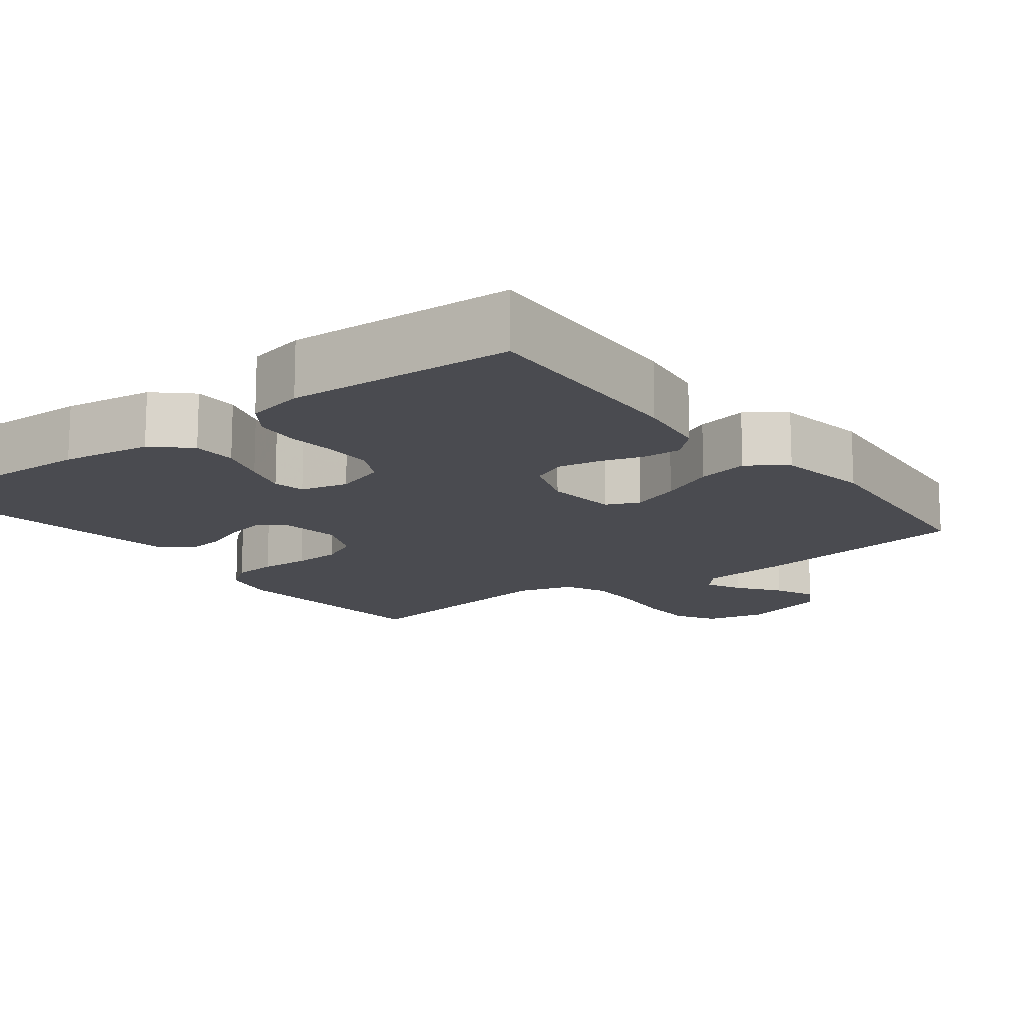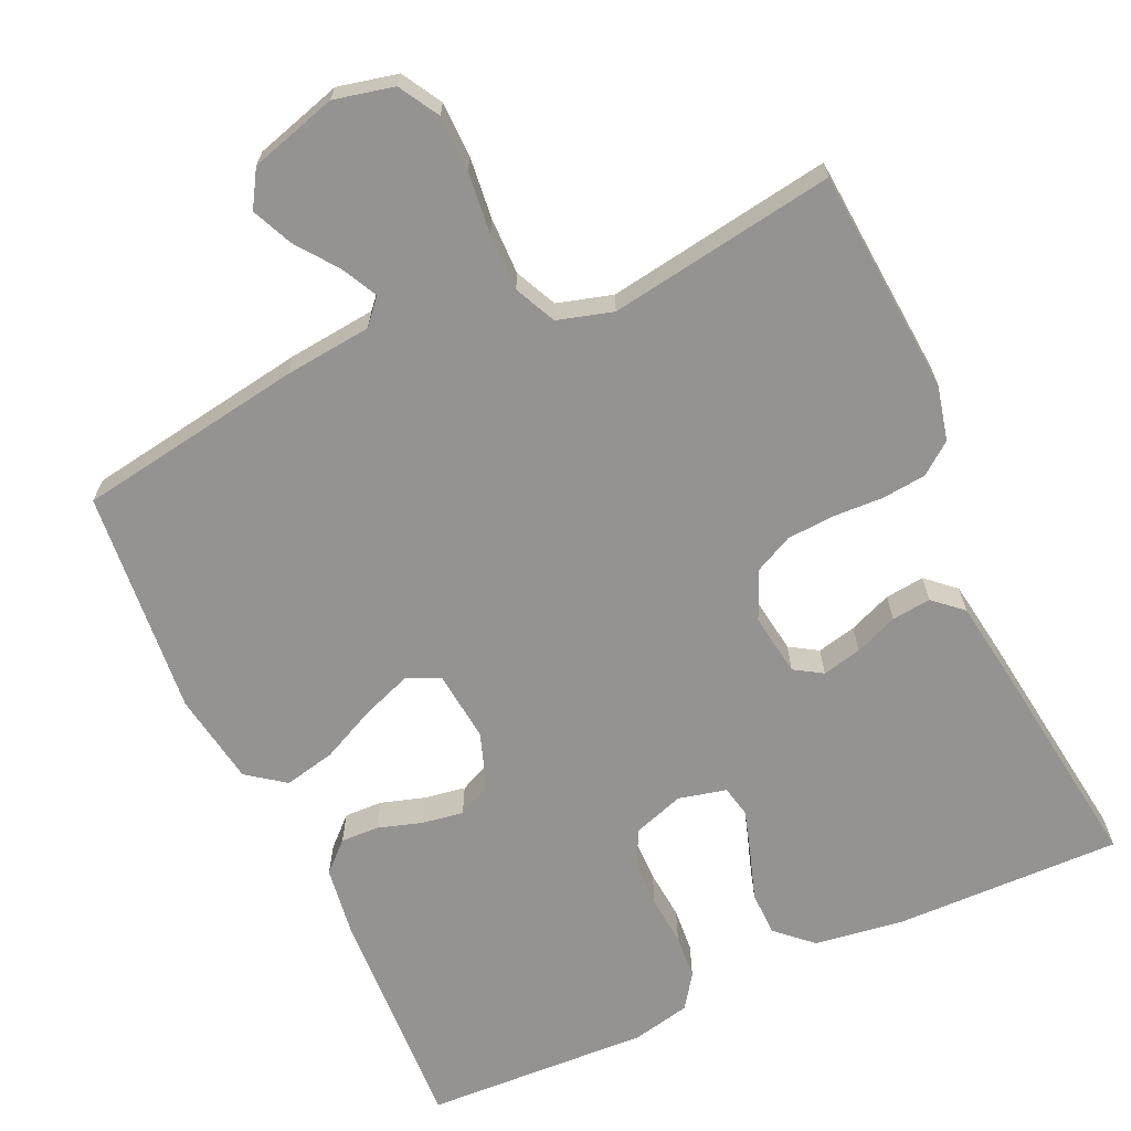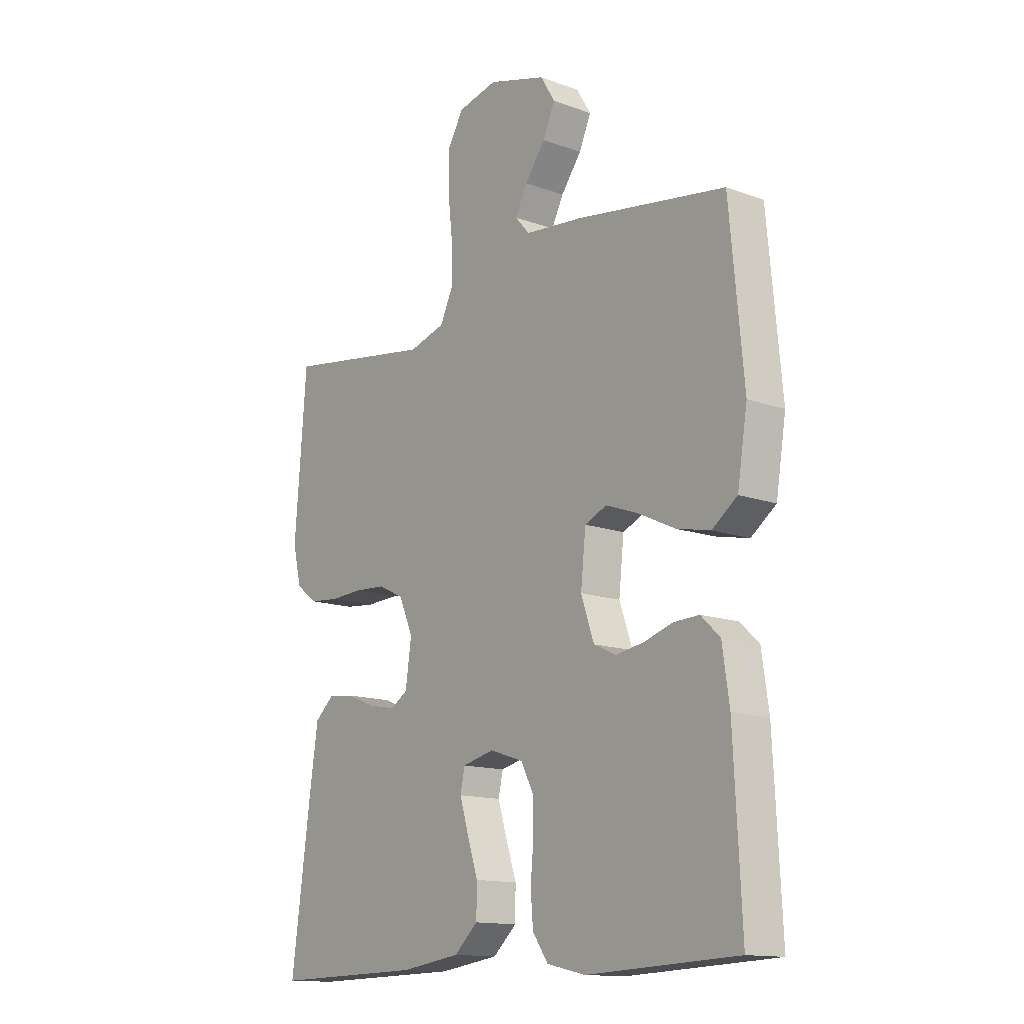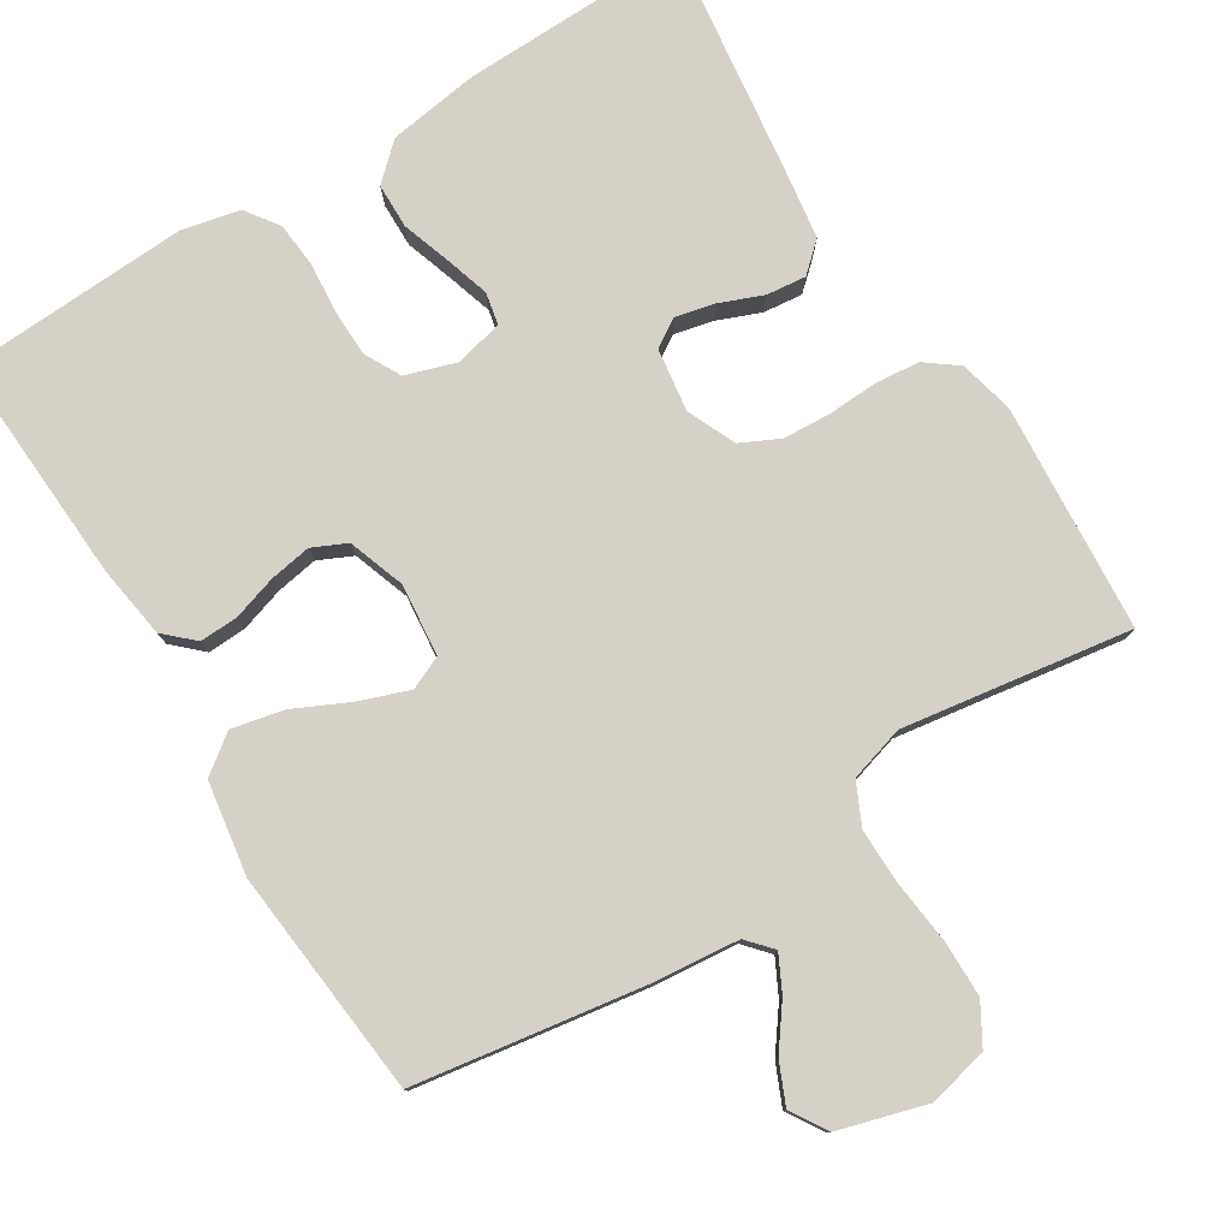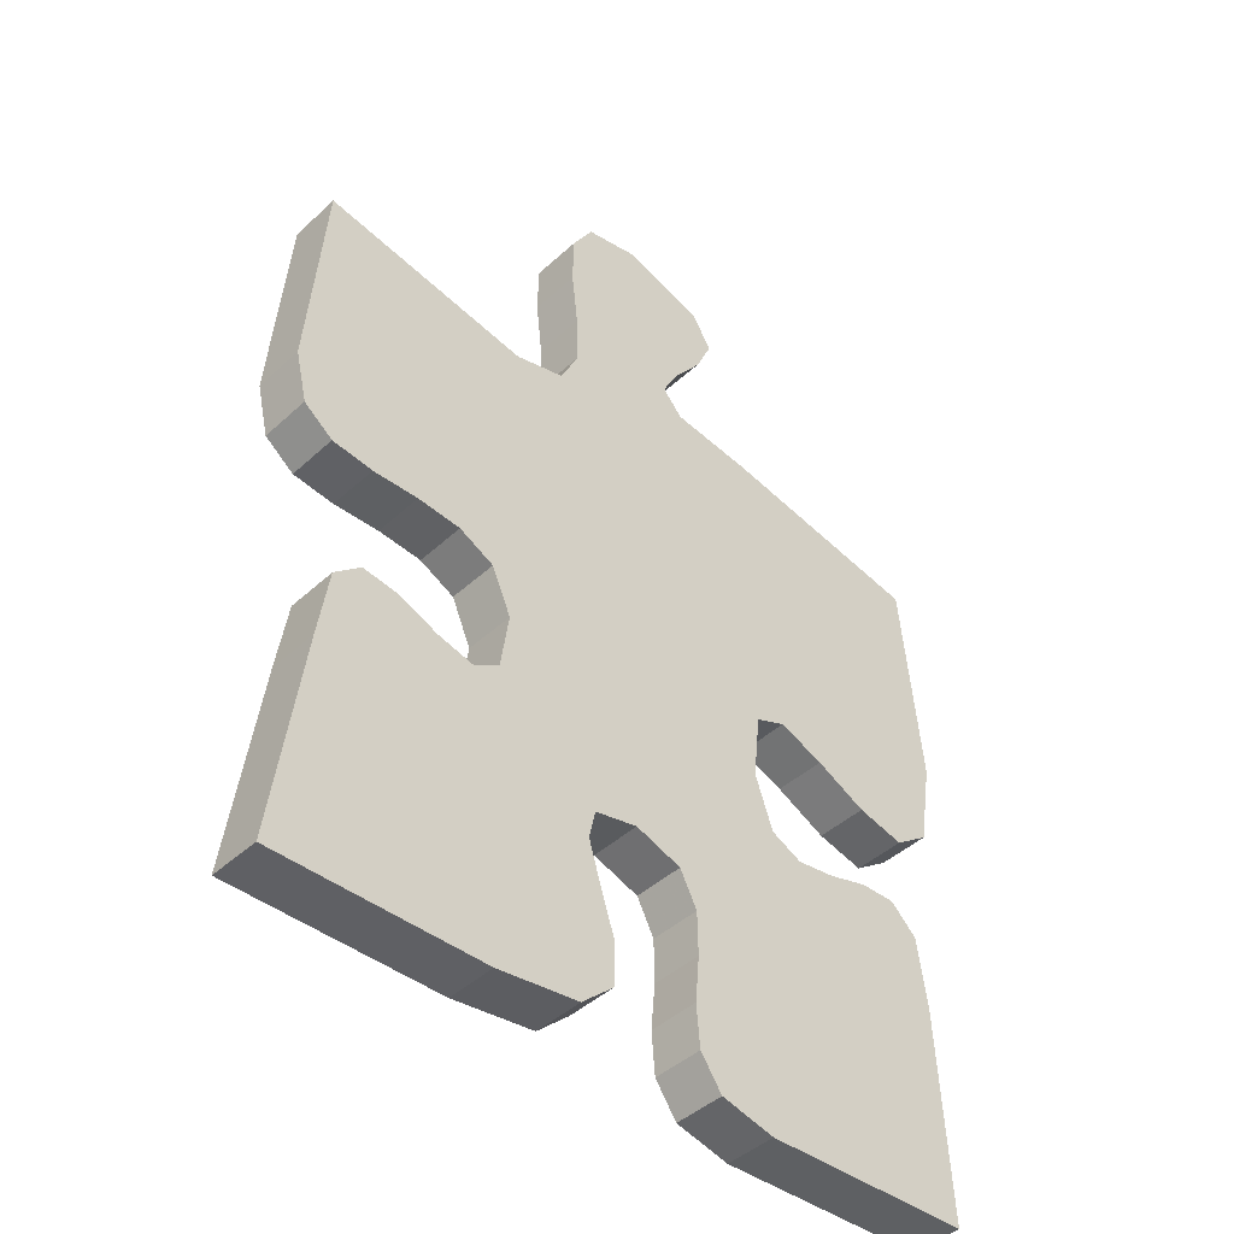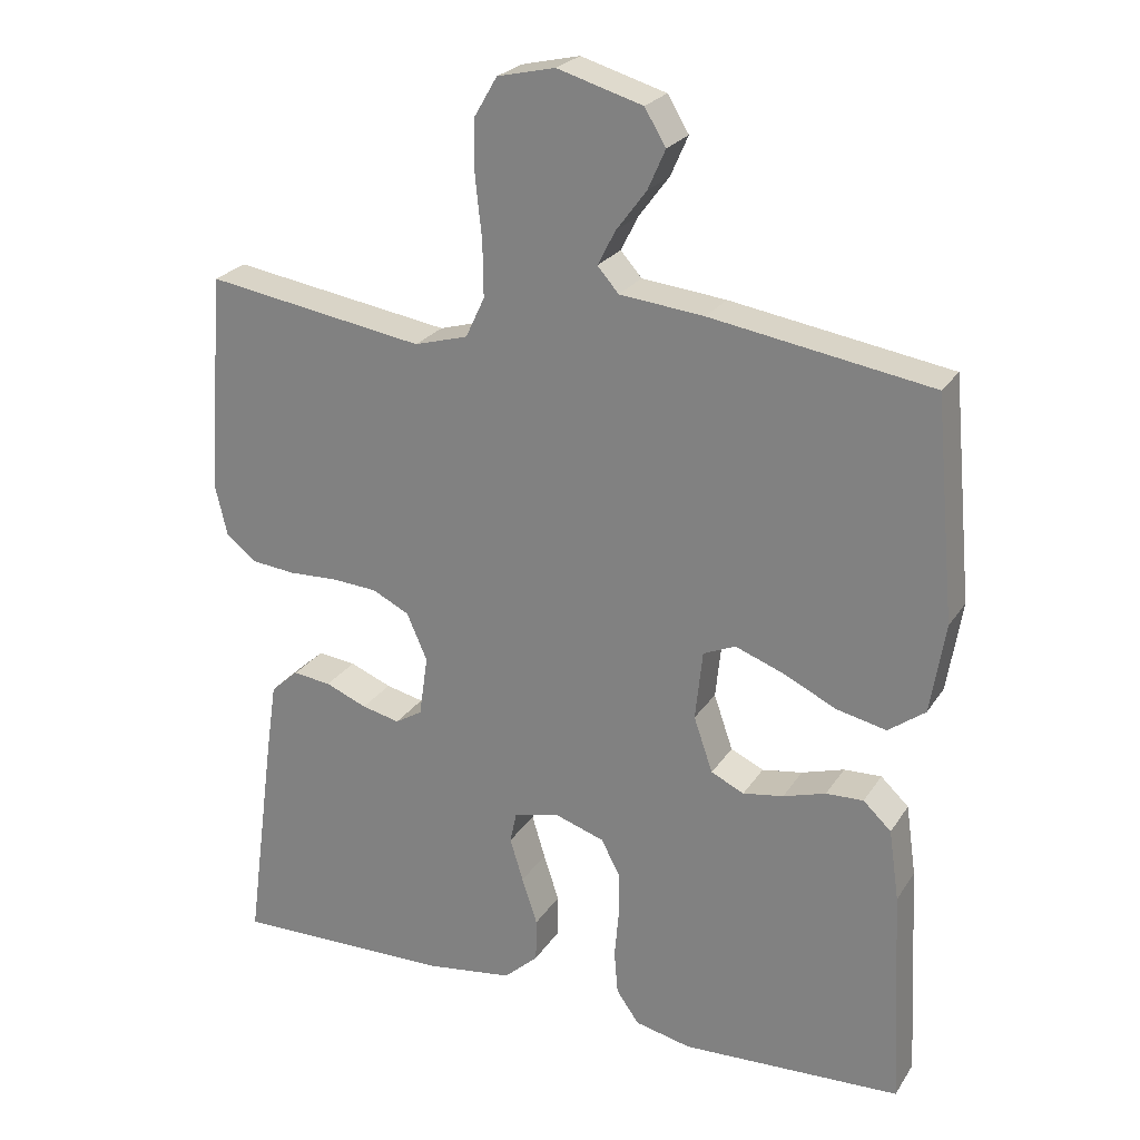
<metadata>
{"format":"obj","ext":"obj","renderer":"f3d","projection":"perspective","resolution":1024,"background":"white","views":[{"elev":-14.5,"azim":-142.8,"up":"+Y"},{"elev":-66.8,"azim":24.6,"up":"+Y"},{"elev":-14.0,"azim":-128.7,"up":"+Z"},{"elev":78.8,"azim":-32.1,"up":"+Y"},{"elev":-44.3,"azim":136.8,"up":"+Z"},{"elev":24.4,"azim":-154.8,"up":"+Z"}]}
</metadata>
<code>
v 0.5 0.07 -0.5
v 0.2 0.07 -0.494
v 0.081 0.07 -0.477
v 0.034 0.07 -0.434
v 0.033 0.07 -0.375
v 0.054 0.07 -0.311
v 0.072 0.07 -0.252
v 0.063 0.07 -0.21
v 0 0.07 -0.195
v -0.067 0.07 -0.217
v -0.092 0.07 -0.265
v -0.093 0.07 -0.327
v -0.087 0.07 -0.393
v -0.092 0.07 -0.453
v -0.123 0.07 -0.497
v -0.2 0.07 -0.514
v -0.5 0.07 -0.5
v -0.485 0.07 -0.2
v -0.471 0.07 -0.103
v -0.433 0.07 -0.067
v -0.382 0.07 -0.069
v -0.324 0.07 -0.087
v -0.269 0.07 -0.096
v -0.224 0.07 -0.075
v -0.198 0.07 0
v -0.208 0.07 0.095
v -0.252 0.07 0.114
v -0.317 0.07 0.09
v -0.39 0.07 0.055
v -0.458 0.07 0.04
v -0.508 0.07 0.077
v -0.528 0.07 0.2
v -0.5 0.07 0.5
v -0.2 0.07 0.548
v -0.085 0.07 0.56
v -0.056 0.07 0.593
v -0.08 0.07 0.64
v -0.121 0.07 0.695
v -0.145 0.07 0.749
v -0.116 0.07 0.797
v 0 0.07 0.831
v 0.079 0.07 0.813
v 0.11 0.07 0.76
v 0.111 0.07 0.686
v 0.102 0.07 0.604
v 0.101 0.07 0.529
v 0.127 0.07 0.474
v 0.2 0.07 0.453
v 0.5 0.07 0.5
v 0.523 0.07 0.2
v 0.506 0.07 0.128
v 0.464 0.07 0.096
v 0.405 0.07 0.09
v 0.339 0.07 0.093
v 0.276 0.07 0.089
v 0.225 0.07 0.064
v 0.197 0.07 0
v 0.209 0.07 -0.083
v 0.246 0.07 -0.106
v 0.298 0.07 -0.094
v 0.355 0.07 -0.071
v 0.407 0.07 -0.065
v 0.445 0.07 -0.099
v 0.46 0.07 -0.2
v 0.5 0 -0.5
v 0.2 0 -0.494
v 0.081 0 -0.477
v 0.034 0 -0.434
v 0.033 0 -0.375
v 0.054 0 -0.311
v 0.072 0 -0.252
v 0.063 0 -0.21
v 0 0 -0.195
v -0.067 0 -0.217
v -0.092 0 -0.265
v -0.093 0 -0.327
v -0.087 0 -0.393
v -0.092 0 -0.453
v -0.123 0 -0.497
v -0.2 0 -0.514
v -0.5 0 -0.5
v -0.485 0 -0.2
v -0.471 0 -0.103
v -0.433 0 -0.067
v -0.382 0 -0.069
v -0.324 0 -0.087
v -0.269 0 -0.096
v -0.224 0 -0.075
v -0.198 0 0
v -0.208 0 0.095
v -0.252 0 0.114
v -0.317 0 0.09
v -0.39 0 0.055
v -0.458 0 0.04
v -0.508 0 0.077
v -0.528 0 0.2
v -0.5 0 0.5
v -0.2 0 0.548
v -0.085 0 0.56
v -0.056 0 0.593
v -0.08 0 0.64
v -0.121 0 0.695
v -0.145 0 0.749
v -0.116 0 0.797
v 0 0 0.831
v 0.079 0 0.813
v 0.11 0 0.76
v 0.111 0 0.686
v 0.102 0 0.604
v 0.101 0 0.529
v 0.127 0 0.474
v 0.2 0 0.453
v 0.5 0 0.5
v 0.523 0 0.2
v 0.506 0 0.128
v 0.464 0 0.096
v 0.405 0 0.09
v 0.339 0 0.093
v 0.276 0 0.089
v 0.225 0 0.064
v 0.197 0 0
v 0.209 0 -0.083
v 0.246 0 -0.106
v 0.298 0 -0.094
v 0.355 0 -0.071
v 0.407 0 -0.065
v 0.445 0 -0.099
v 0.46 0 -0.2
f 4 5 6
f 3 4 6
f 2 3 6
f 1 2 6
f 64 1 6
f 63 64 6
f 62 63 6
f 61 62 6
f 60 61 6
f 59 60 6 7
f 58 59 7 8
f 57 58 8 9
f 56 57 9 10
f 52 53 54
f 51 52 54
f 50 51 54
f 49 50 54
f 48 49 54
f 47 48 54 55
f 46 47 55 56
f 43 44 45
f 42 43 45
f 41 42 45
f 40 41 45
f 39 40 45
f 38 39 45
f 37 38 45
f 36 37 45 46
f 46 56 10
f 36 46 10
f 35 36 10
f 33 34 35
f 32 33 35
f 31 32 35
f 30 31 35
f 29 30 35
f 28 29 35
f 20 21 22
f 19 20 22
f 18 19 22
f 17 18 22
f 16 17 22
f 15 16 22
f 14 15 22
f 13 14 22
f 12 13 22
f 11 12 22 23
f 10 11 23 24
f 27 28 35
f 26 27 35
f 25 26 35 10
f 10 24 25
f 70 69 68
f 70 68 67
f 70 67 66
f 70 66 65
f 70 65 128
f 70 128 127
f 70 127 126
f 70 126 125
f 70 125 124
f 71 70 124 123
f 72 71 123 122
f 73 72 122 121
f 74 73 121 120
f 118 117 116
f 118 116 115
f 118 115 114
f 118 114 113
f 118 113 112
f 119 118 112 111
f 120 119 111 110
f 109 108 107
f 109 107 106
f 109 106 105
f 109 105 104
f 109 104 103
f 109 103 102
f 109 102 101
f 110 109 101 100
f 74 120 110
f 74 110 100
f 74 100 99
f 99 98 97
f 99 97 96
f 99 96 95
f 99 95 94
f 99 94 93
f 99 93 92
f 86 85 84
f 86 84 83
f 86 83 82
f 86 82 81
f 86 81 80
f 86 80 79
f 86 79 78
f 86 78 77
f 86 77 76
f 87 86 76 75
f 88 87 75 74
f 99 92 91
f 99 91 90
f 74 99 90 89
f 89 88 74
f 1 65 66 2
f 2 66 67 3
f 3 67 68 4
f 4 68 69 5
f 5 69 70 6
f 6 70 71 7
f 7 71 72 8
f 8 72 73 9
f 9 73 74 10
f 10 74 75 11
f 11 75 76 12
f 12 76 77 13
f 13 77 78 14
f 14 78 79 15
f 15 79 80 16
f 16 80 81 17
f 17 81 82 18
f 18 82 83 19
f 19 83 84 20
f 20 84 85 21
f 21 85 86 22
f 22 86 87 23
f 23 87 88 24
f 24 88 89 25
f 25 89 90 26
f 26 90 91 27
f 27 91 92 28
f 28 92 93 29
f 29 93 94 30
f 30 94 95 31
f 31 95 96 32
f 32 96 97 33
f 33 97 98 34
f 34 98 99 35
f 35 99 100 36
f 36 100 101 37
f 37 101 102 38
f 38 102 103 39
f 39 103 104 40
f 40 104 105 41
f 41 105 106 42
f 42 106 107 43
f 43 107 108 44
f 44 108 109 45
f 45 109 110 46
f 46 110 111 47
f 47 111 112 48
f 48 112 113 49
f 49 113 114 50
f 50 114 115 51
f 51 115 116 52
f 52 116 117 53
f 53 117 118 54
f 54 118 119 55
f 55 119 120 56
f 56 120 121 57
f 57 121 122 58
f 58 122 123 59
f 59 123 124 60
f 60 124 125 61
f 61 125 126 62
f 62 126 127 63
f 63 127 128 64
f 64 128 65 1

</code>
